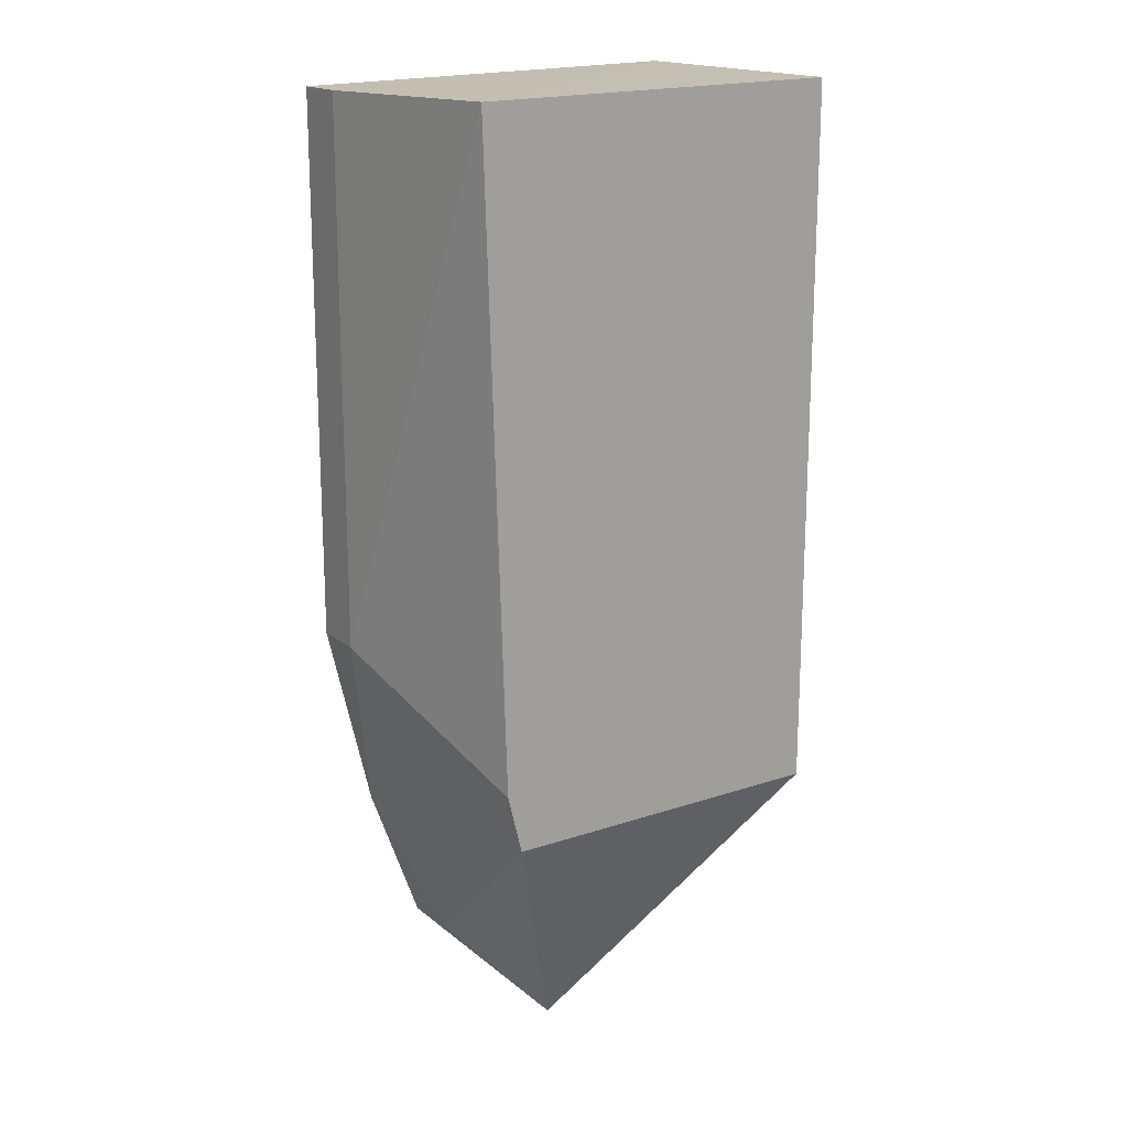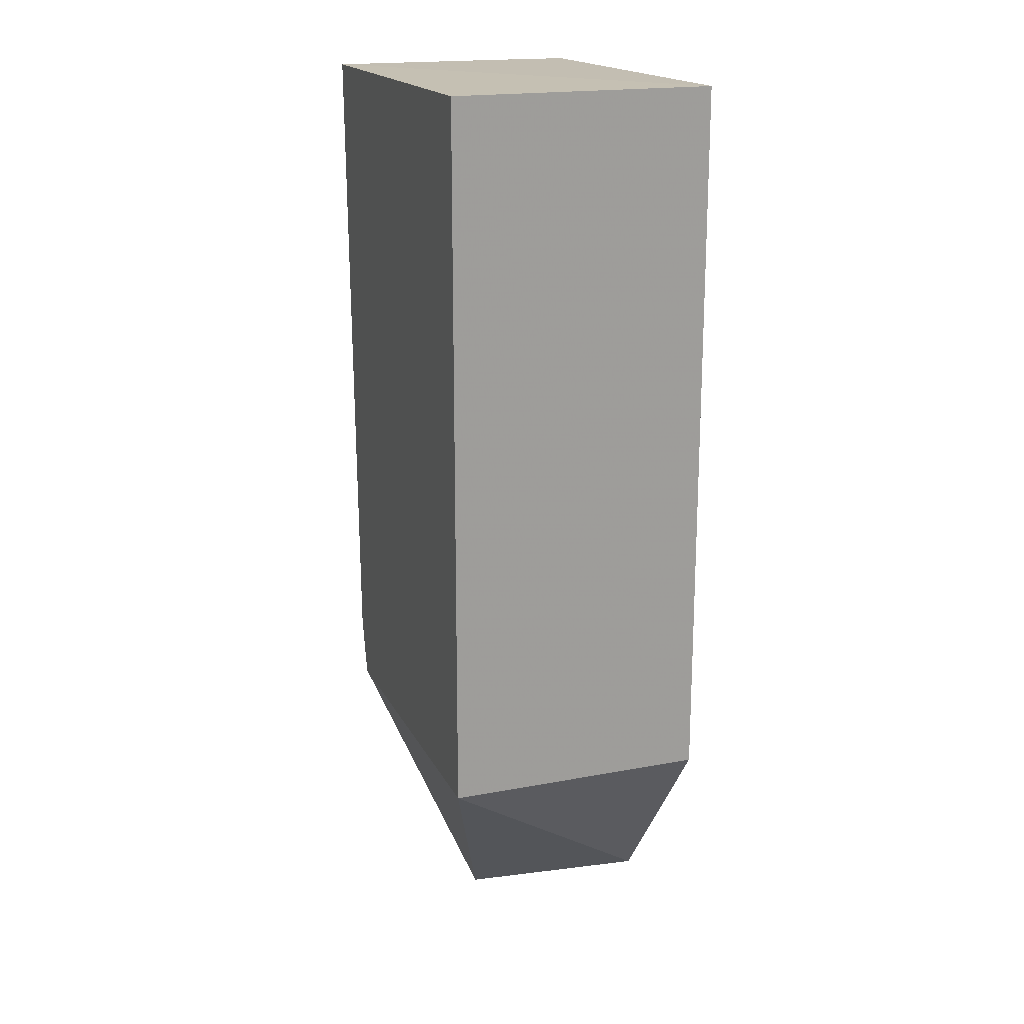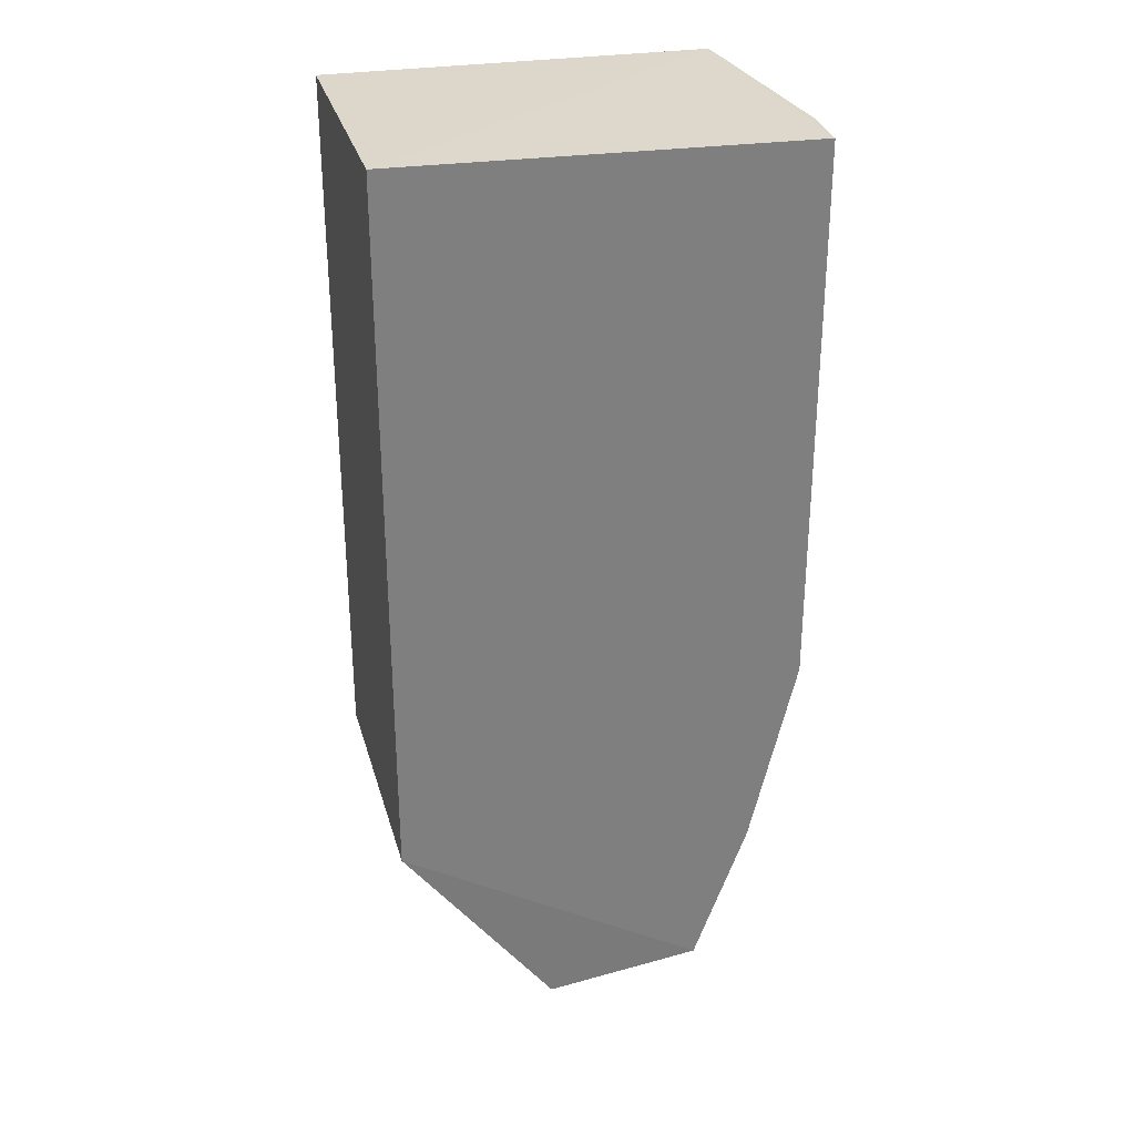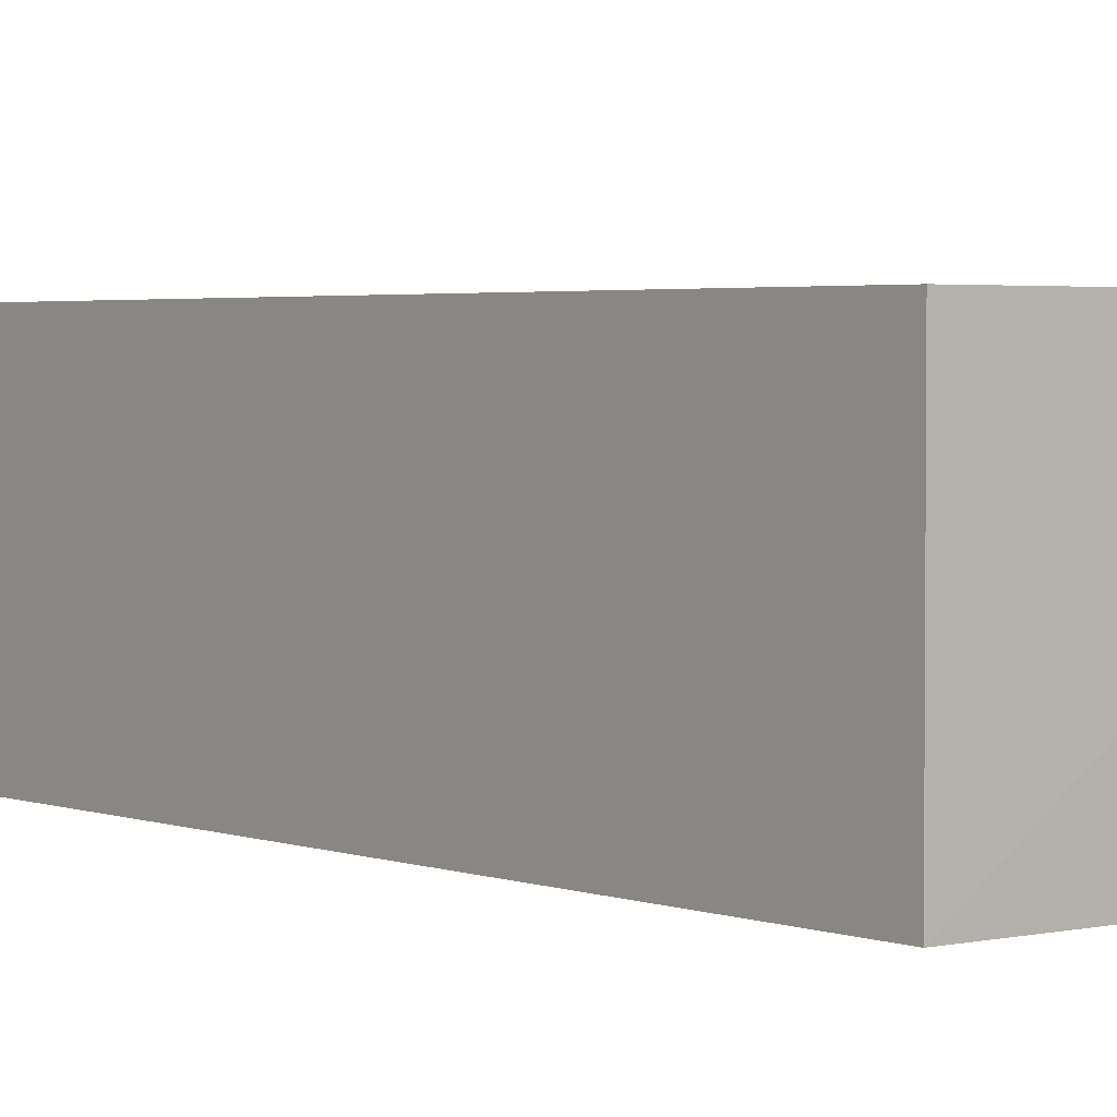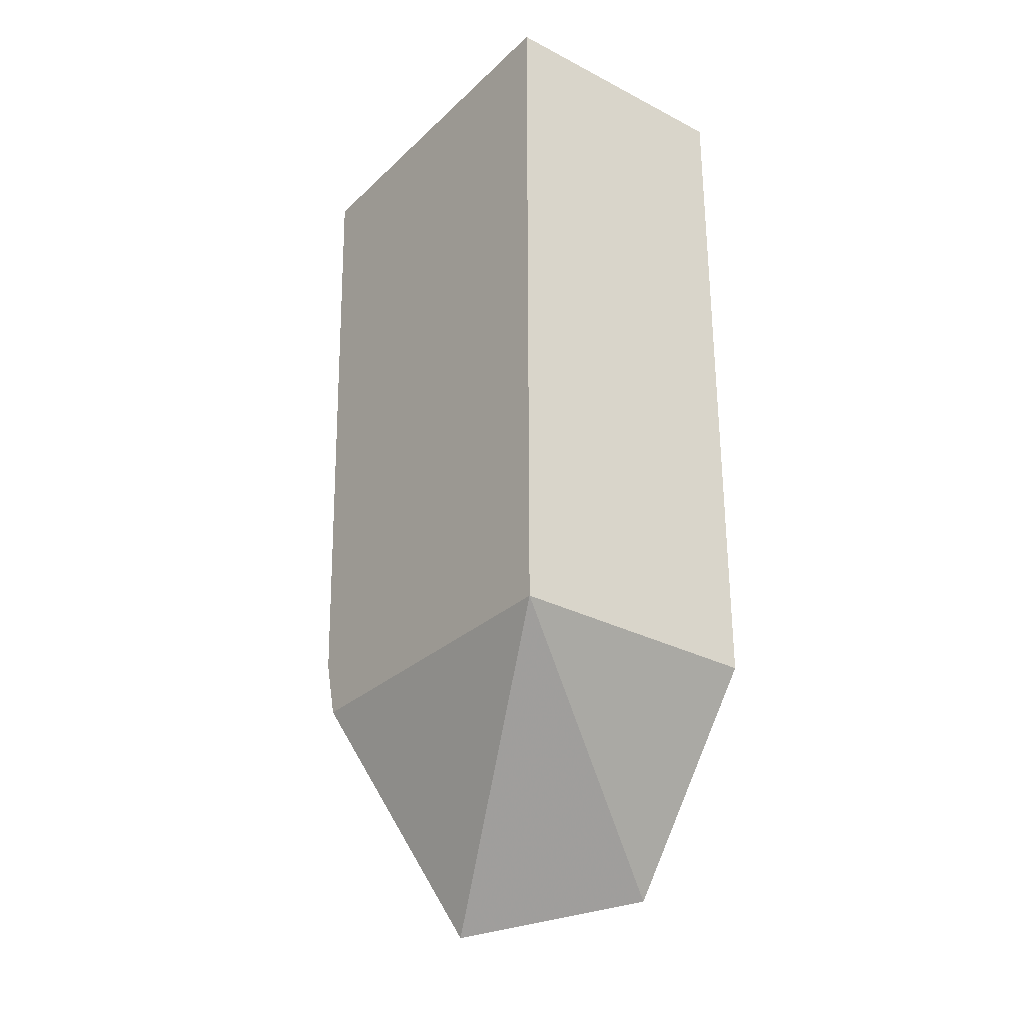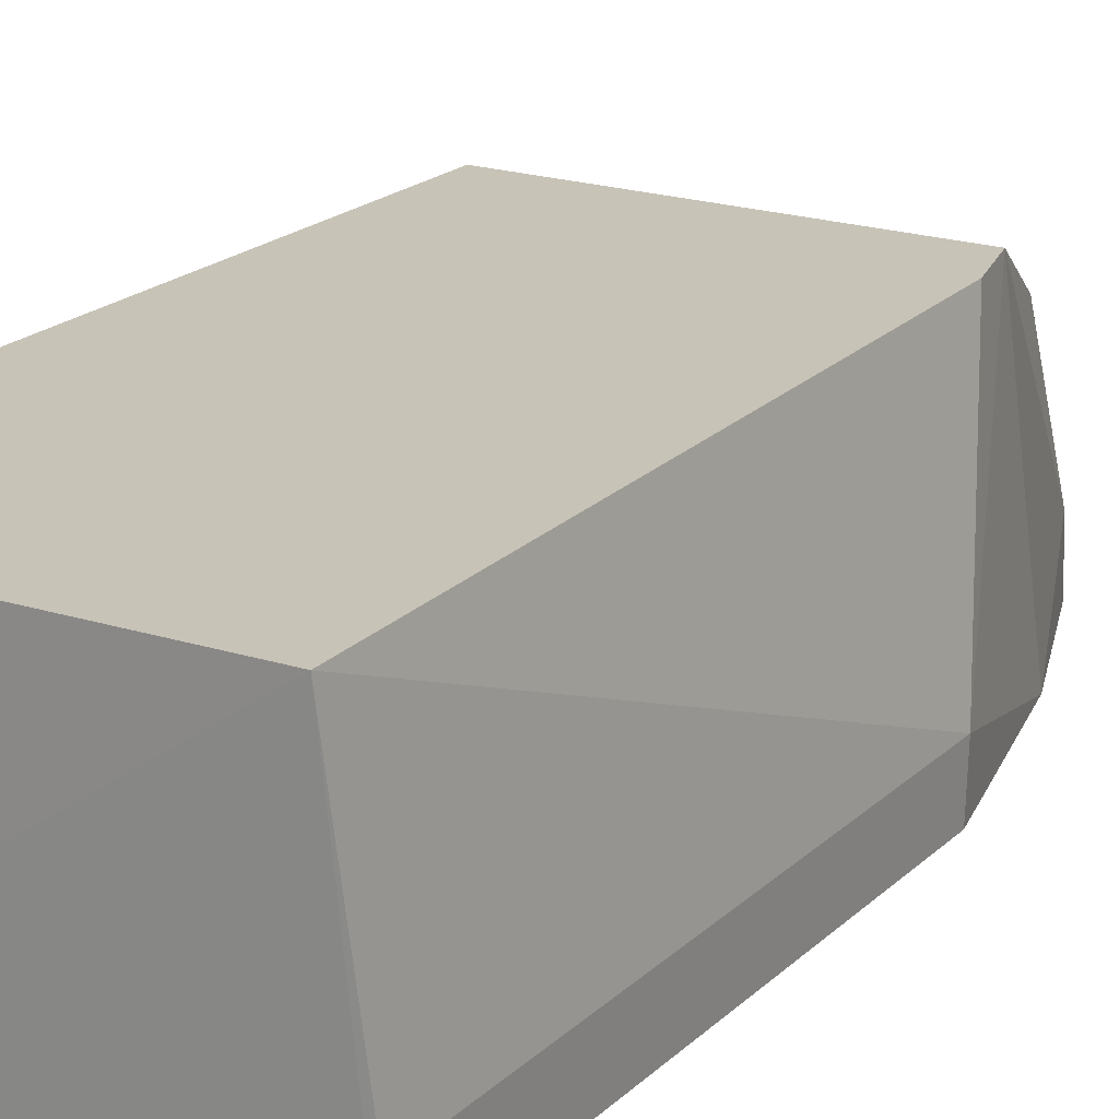
<metadata>
{"format":"obj","ext":"obj","renderer":"f3d","projection":"perspective","resolution":1024,"background":"white","views":[{"elev":17.7,"azim":-34.4,"up":"+Y"},{"elev":18.7,"azim":70.0,"up":"+Y"},{"elev":30.5,"azim":165.1,"up":"+Y"},{"elev":2.9,"azim":140.9,"up":"+Z"},{"elev":-30.2,"azim":52.9,"up":"+Y"},{"elev":19.8,"azim":-148.7,"up":"+Z"}]}
</metadata>
<code>
v -0.4145 -0.2024 -0.447
v -0.3411 -0.1286 -0.4948
v -0.3411 -0.1286 -0.4167
v -0.4541 0.08231 -0.4167
v -0.462 0.08123 -0.4961
v -0.3411 0.08353 -0.4167
v -0.4435 -0.1277 -0.4167
v -0.3865 -0.1892 -0.4945
v -0.3411 0.08353 -0.4948
v -0.462 -0.08084 -0.4961
v -0.4325 -0.1823 -0.4961
v -0.4625 -0.08091 -0.48
v -0.432 -0.182 -0.479
v -0.448 -0.1099 -0.4167
v -0.4624 0.0813 -0.48
v -0.4483 -0.1387 -0.4961
f 6 3 2
f 6 4 3
f 7 1 3
f 7 3 4
f 8 2 3
f 8 3 1
f 9 5 4
f 9 4 6
f 9 6 2
f 11 9 2
f 11 5 9
f 11 10 5
f 11 2 8
f 11 8 1
f 13 11 1
f 13 1 7
f 14 12 7
f 14 7 4
f 14 4 12
f 15 12 4
f 15 4 5
f 15 5 10
f 15 10 12
f 16 12 10
f 16 10 11
f 16 11 13
f 16 13 7
f 16 7 12

</code>
